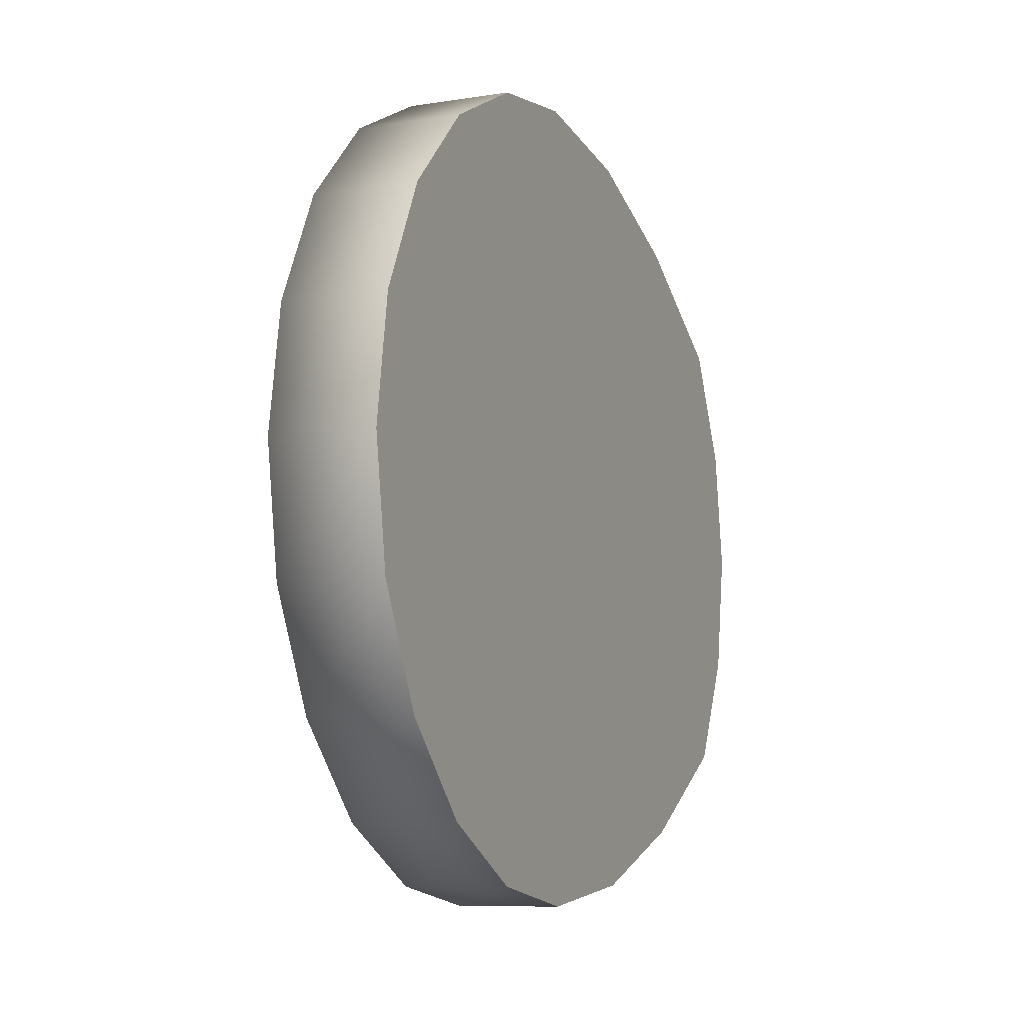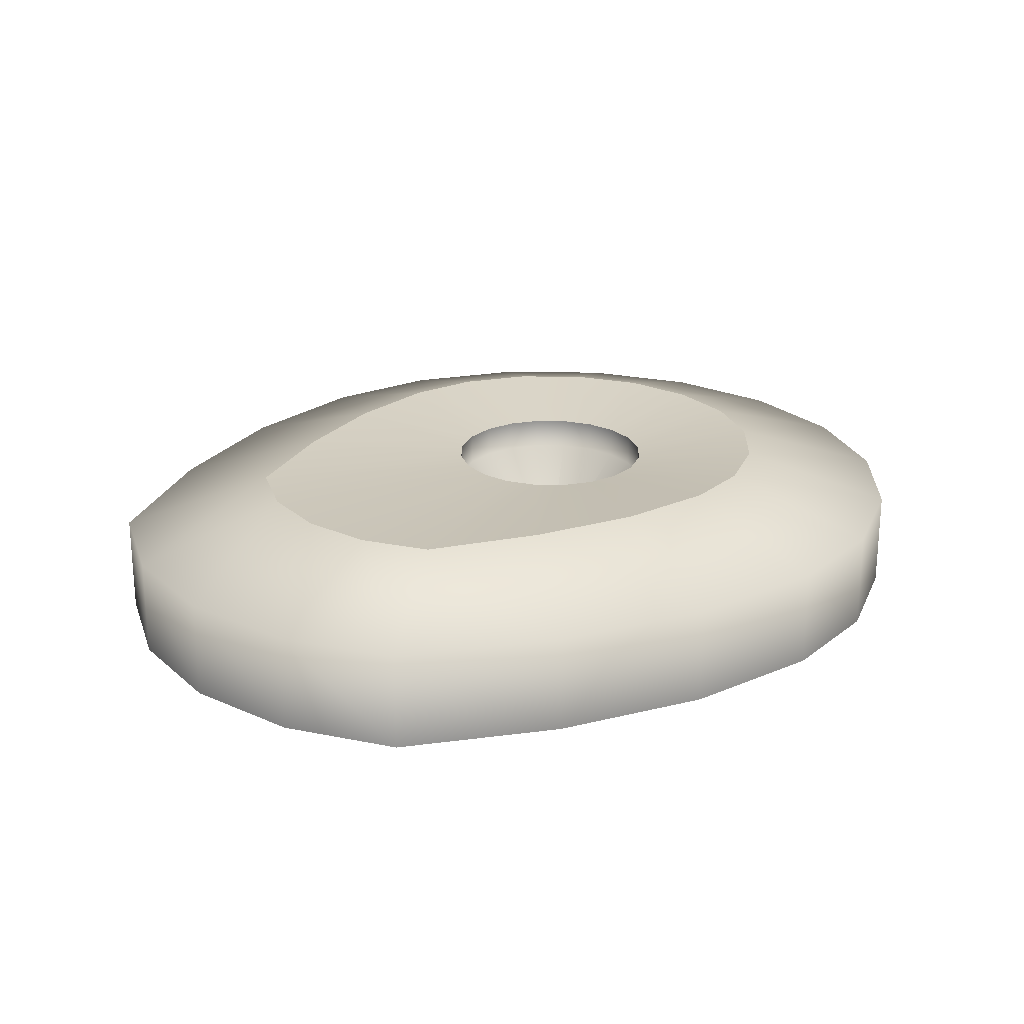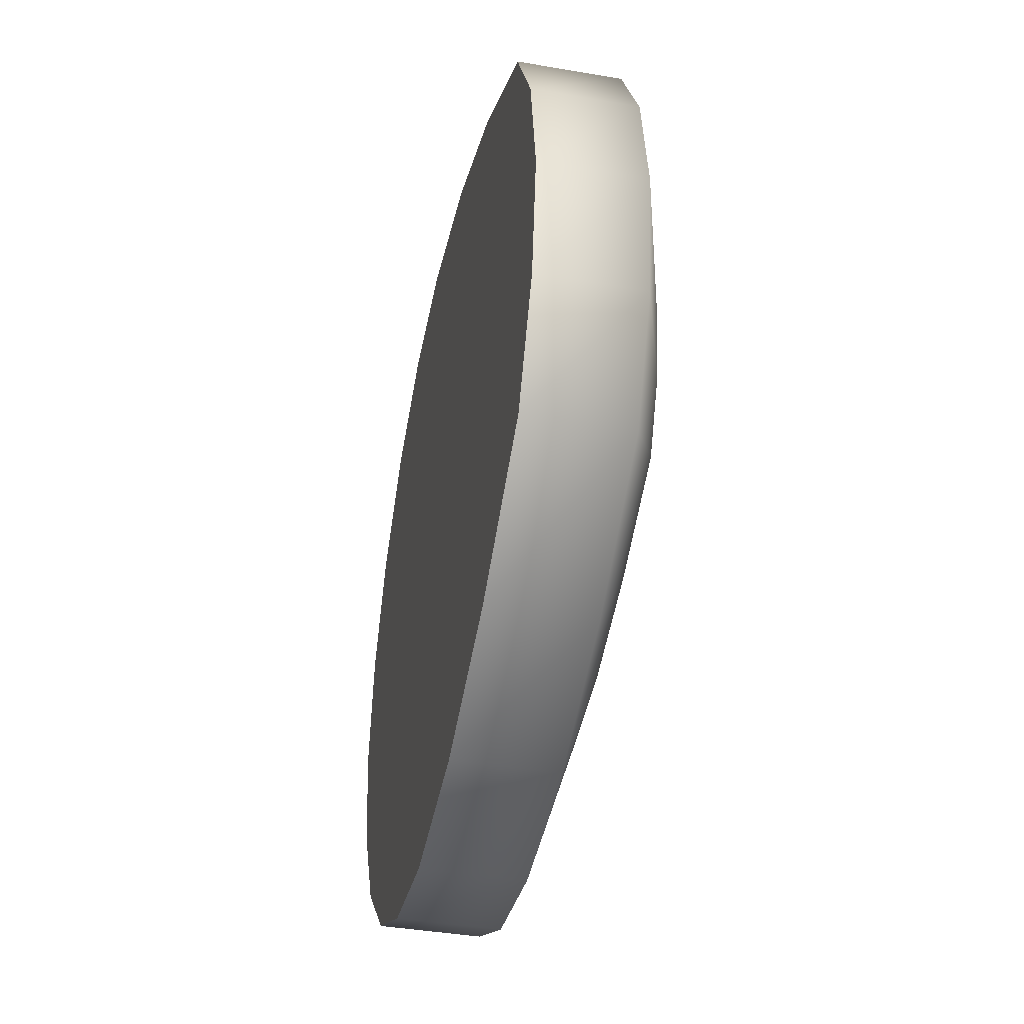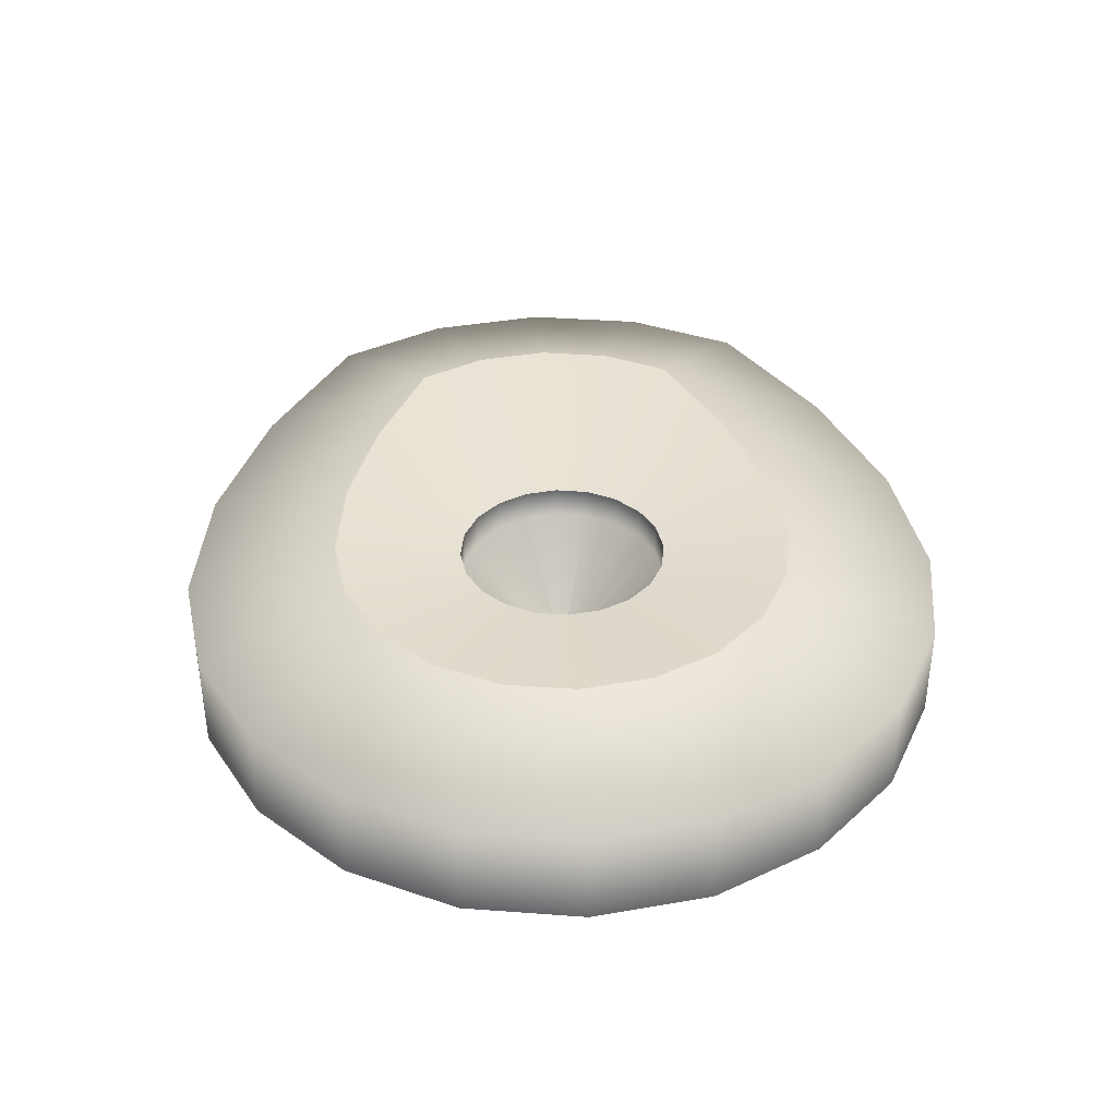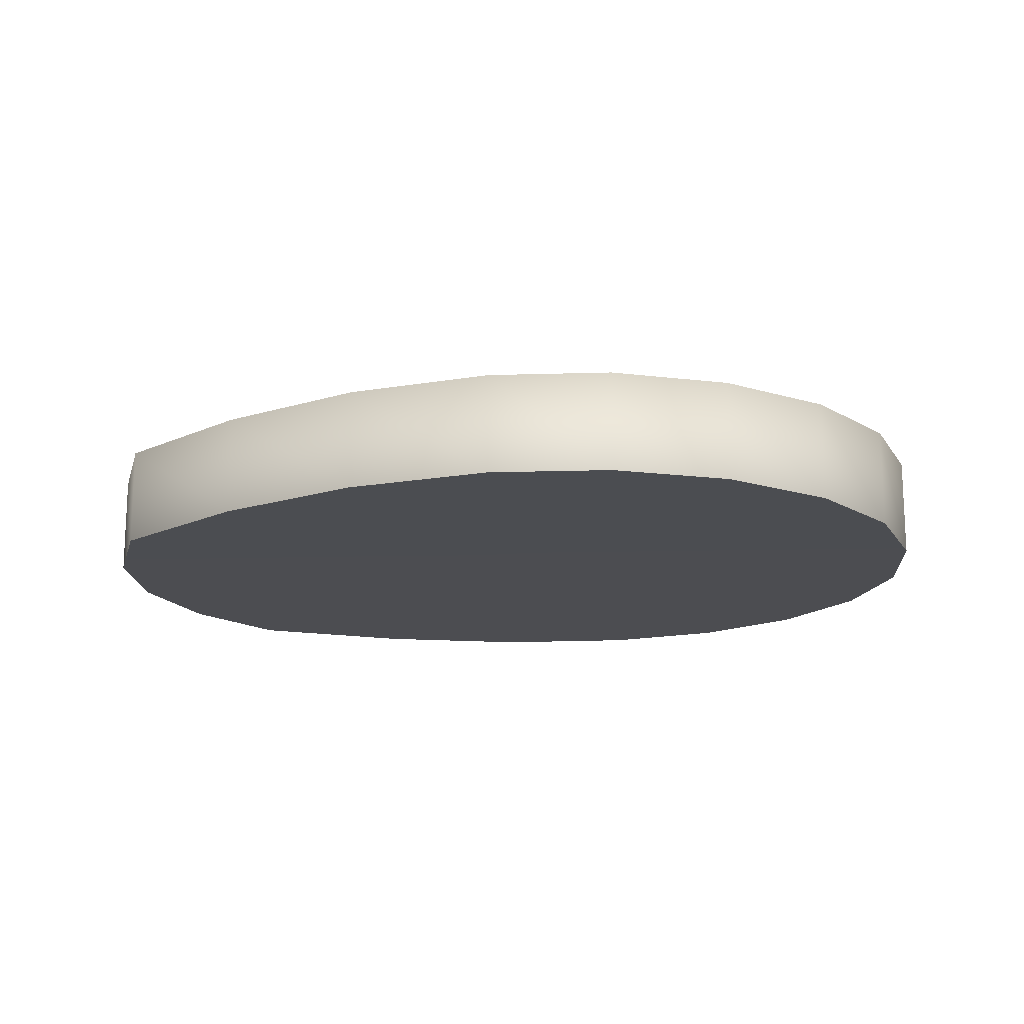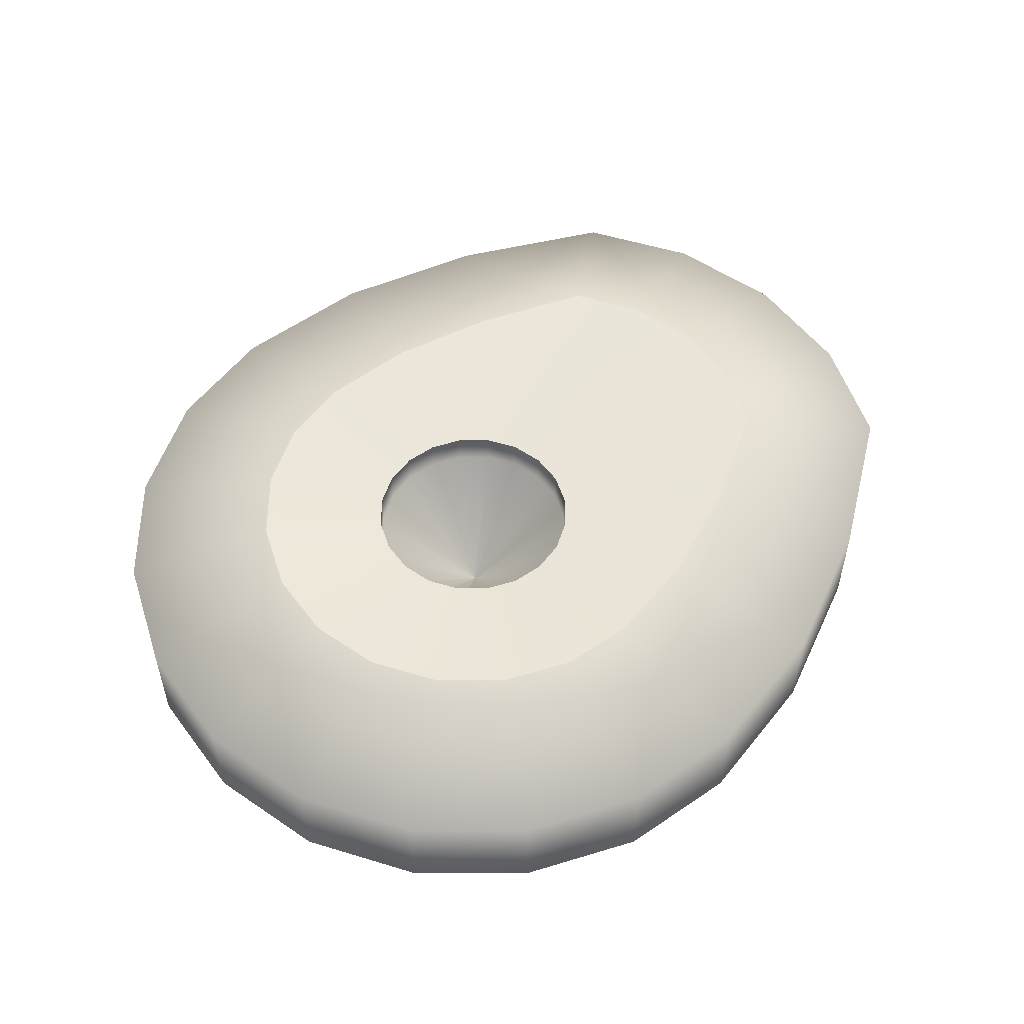
<metadata>
{"format":"obj","ext":"obj","renderer":"f3d","projection":"perspective","resolution":1024,"background":"white","views":[{"elev":-8.9,"azim":-66.8,"up":"+Z"},{"elev":22.9,"azim":136.3,"up":"+Y"},{"elev":-41.1,"azim":78.2,"up":"+Z"},{"elev":37.9,"azim":-93.6,"up":"+Y"},{"elev":-16.1,"azim":-167.4,"up":"+Y"},{"elev":53.7,"azim":-45.0,"up":"+Y"}]}
</metadata>
<code>
v 5.095 -0 -1.239
v 4.526 -0 -2.356
v 3.039 -0 -3.243
v 1.511 -0 -3.812
v 0 -0 -4.008
v -1.239 -0 -3.812
v -2.356 -0 -3.243
v -3.243 -0 -2.356
v -3.812 -0 -1.239
v -4.008 -0 0
v -3.812 -0 1.239
v -3.243 -0 2.356
v -2.356 -0 3.243
v -1.239 -0 3.812
v -0 -0 4.008
v 1.511 -0 3.812
v 3.039 -0 3.243
v 4.526 -0 2.356
v 5.095 -0 1.239
v 5.292 -0 0
v 5.095 1.036 -1.239
v 4.526 1.036 -2.356
v 3.039 1.036 -3.243
v 1.511 1.036 -3.812
v 0 1.036 -4.008
v -1.239 1.036 -3.812
v -2.356 1.036 -3.243
v -3.243 1.036 -2.356
v -3.812 1.036 -1.239
v -4.008 1.036 -0
v -3.812 1.036 1.239
v -3.243 1.036 2.356
v -2.356 1.036 3.243
v -1.239 1.036 3.812
v -0 1.036 4.008
v 1.511 1.036 3.812
v 3.039 1.036 3.243
v 4.526 1.036 2.356
v 5.095 1.036 1.239
v 5.292 1.036 -0
v -0.881 1.036 0.6401
v -1.036 1.036 0.3365
v -1.089 1.036 -0
v -1.036 1.036 -0.3365
v -0.881 1.036 -0.6401
v -0.6401 1.036 -0.881
v -0.3365 1.036 -1.036
v -0 1.036 -1.089
v 0.3365 1.036 -1.036
v 0.6401 1.036 -0.881
v 0.881 1.036 -0.6401
v 1.036 1.036 -0.3365
v 1.089 1.036 -0
v 1.036 1.036 0.3365
v 0.881 1.036 0.6401
v 0.6401 1.036 0.881
v 0.3365 1.036 1.036
v -0 1.036 1.089
v -0.3365 1.036 1.036
v -0.6401 1.036 0.881
v -0 0.000583 -0
v 3.579 1.513 -0.7461
v 3.236 1.513 -1.419
v 0.881 1.368 -0.6401
v 1.036 1.368 -0.3365
v 2.102 1.513 -1.953
v 0.6401 1.368 -0.881
v 1.018 1.513 -2.296
v 0.3365 1.368 -1.036
v -0 1.513 -2.414
v -0 1.368 -1.089
v -0.7461 1.513 -2.296
v -0.3365 1.368 -1.036
v -1.419 1.513 -1.953
v -0.6401 1.368 -0.881
v -1.953 1.513 -1.419
v -0.881 1.368 -0.6401
v -2.296 1.513 -0.7461
v -1.036 1.368 -0.3365
v -2.414 1.513 -0
v -1.089 1.368 -0
v -2.296 1.513 0.7461
v -1.036 1.368 0.3365
v -1.953 1.513 1.419
v -0.881 1.368 0.6401
v -1.419 1.513 1.953
v -0.6401 1.368 0.881
v -0.7461 1.513 2.296
v -0.3365 1.368 1.036
v -0 1.513 2.414
v -0 1.368 1.089
v 1.018 1.513 2.296
v 0.3365 1.368 1.036
v 2.102 1.513 1.953
v 0.6401 1.368 0.881
v 3.236 1.513 1.419
v 0.881 1.368 0.6401
v 3.579 1.513 0.7461
v 1.036 1.368 0.3365
v 3.698 1.513 -0
v 1.089 1.368 -0
f 1 2 21
f 21 2 22
f 2 3 22
f 22 3 23
f 3 4 23
f 23 4 24
f 4 5 24
f 24 5 25
f 5 6 25
f 25 6 26
f 6 7 26
f 26 7 27
f 7 8 27
f 27 8 28
f 8 9 28
f 28 9 29
f 9 10 29
f 29 10 30
f 10 11 30
f 30 11 31
f 11 12 31
f 31 12 32
f 12 13 32
f 32 13 33
f 13 14 33
f 33 14 34
f 14 15 34
f 34 15 35
f 15 16 35
f 35 16 36
f 16 17 36
f 36 17 37
f 17 18 37
f 37 18 38
f 18 19 38
f 38 19 39
f 19 20 39
f 39 20 40
f 20 1 40
f 40 1 21
f 62 63 65
f 65 63 64
f 63 66 64
f 64 66 67
f 66 68 67
f 67 68 69
f 68 70 69
f 69 70 71
f 70 72 71
f 71 72 73
f 72 74 73
f 73 74 75
f 74 76 75
f 75 76 77
f 76 78 77
f 77 78 79
f 78 80 79
f 79 80 81
f 80 82 81
f 81 82 83
f 82 84 83
f 83 84 85
f 84 86 85
f 85 86 87
f 86 88 87
f 87 88 89
f 88 90 89
f 89 90 91
f 92 93 90
f 90 93 91
f 94 95 92
f 92 95 93
f 96 97 94
f 94 97 95
f 98 99 96
f 96 99 97
f 100 101 98
f 98 101 99
f 100 62 101
f 101 62 65
f 1 20 61
f 20 19 61
f 19 18 61
f 18 17 61
f 17 16 61
f 16 15 61
f 15 14 61
f 14 13 61
f 13 12 61
f 12 11 61
f 11 10 61
f 10 9 61
f 9 8 61
f 8 7 61
f 7 6 61
f 6 5 61
f 5 4 61
f 4 3 61
f 3 2 61
f 2 1 61
f 59 58 61
f 41 60 61
f 43 42 61
f 45 44 61
f 47 46 61
f 60 59 61
f 49 48 61
f 51 50 61
f 53 52 61
f 55 54 61
f 57 56 61
f 58 57 61
f 56 55 61
f 54 53 61
f 52 51 61
f 50 49 61
f 48 47 61
f 46 45 61
f 44 43 61
f 42 41 61
f 21 22 62
f 62 22 63
f 51 52 64
f 64 52 65
f 22 23 63
f 63 23 66
f 50 51 67
f 67 51 64
f 23 24 66
f 66 24 68
f 49 50 69
f 69 50 67
f 24 25 68
f 68 25 70
f 48 49 71
f 71 49 69
f 25 26 70
f 70 26 72
f 47 48 73
f 73 48 71
f 26 27 72
f 72 27 74
f 46 47 75
f 75 47 73
f 27 28 74
f 74 28 76
f 45 46 77
f 77 46 75
f 28 29 76
f 76 29 78
f 44 45 79
f 79 45 77
f 29 30 78
f 78 30 80
f 43 44 81
f 81 44 79
f 30 31 80
f 80 31 82
f 42 43 83
f 83 43 81
f 31 32 82
f 82 32 84
f 41 42 85
f 85 42 83
f 32 33 84
f 84 33 86
f 60 41 87
f 87 41 85
f 33 34 86
f 86 34 88
f 59 60 89
f 89 60 87
f 34 35 88
f 88 35 90
f 58 59 91
f 91 59 89
f 36 92 35
f 35 92 90
f 57 58 93
f 93 58 91
f 37 94 36
f 36 94 92
f 56 57 95
f 95 57 93
f 38 96 37
f 37 96 94
f 55 56 97
f 97 56 95
f 38 39 96
f 96 39 98
f 54 55 99
f 99 55 97
f 39 40 98
f 98 40 100
f 53 54 101
f 101 54 99
f 40 21 100
f 100 21 62
f 52 53 65
f 65 53 101

</code>
